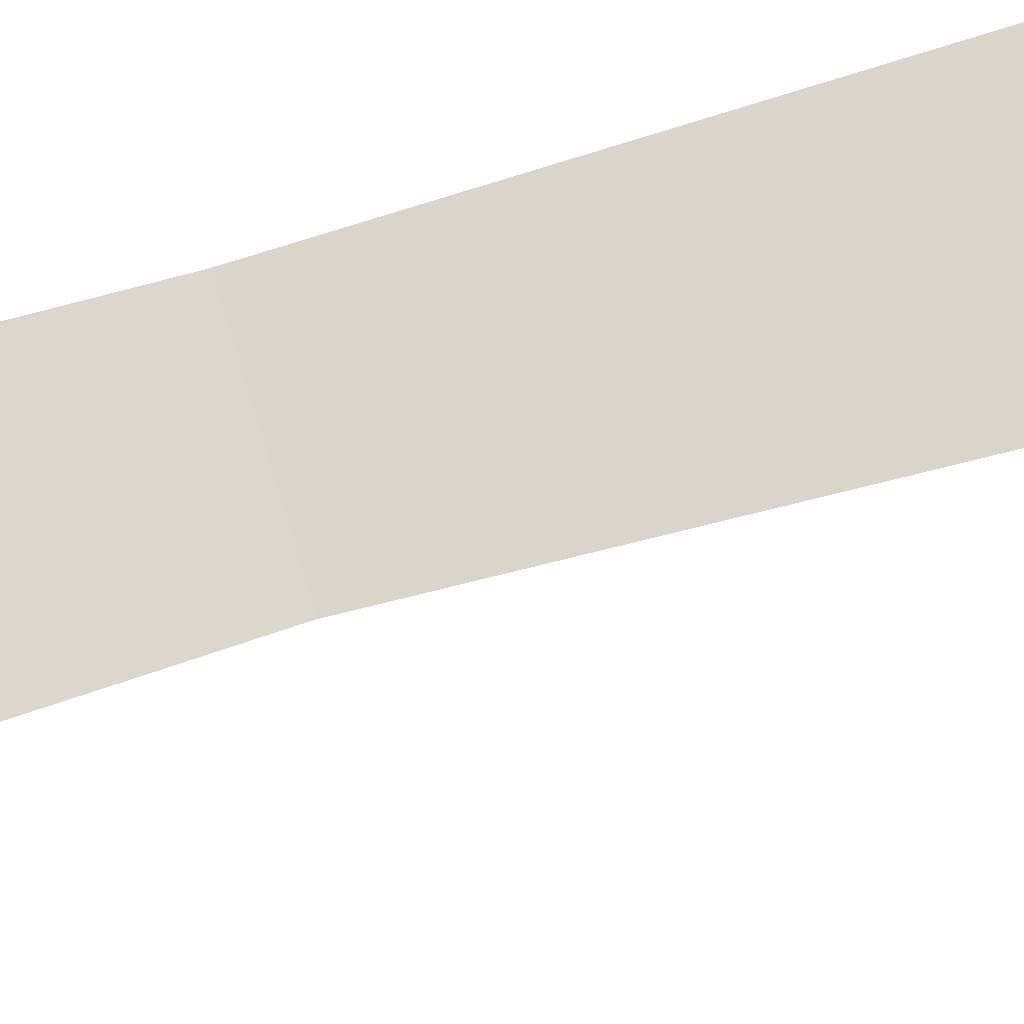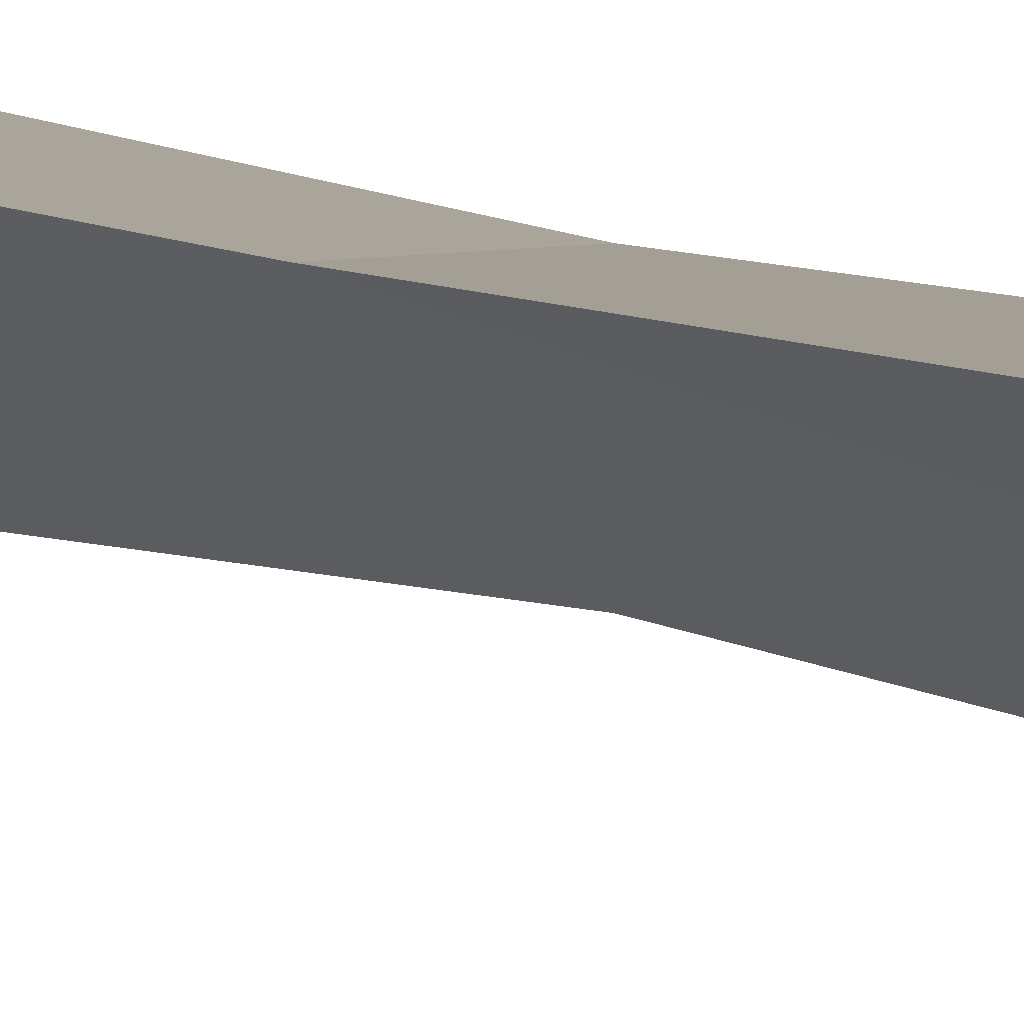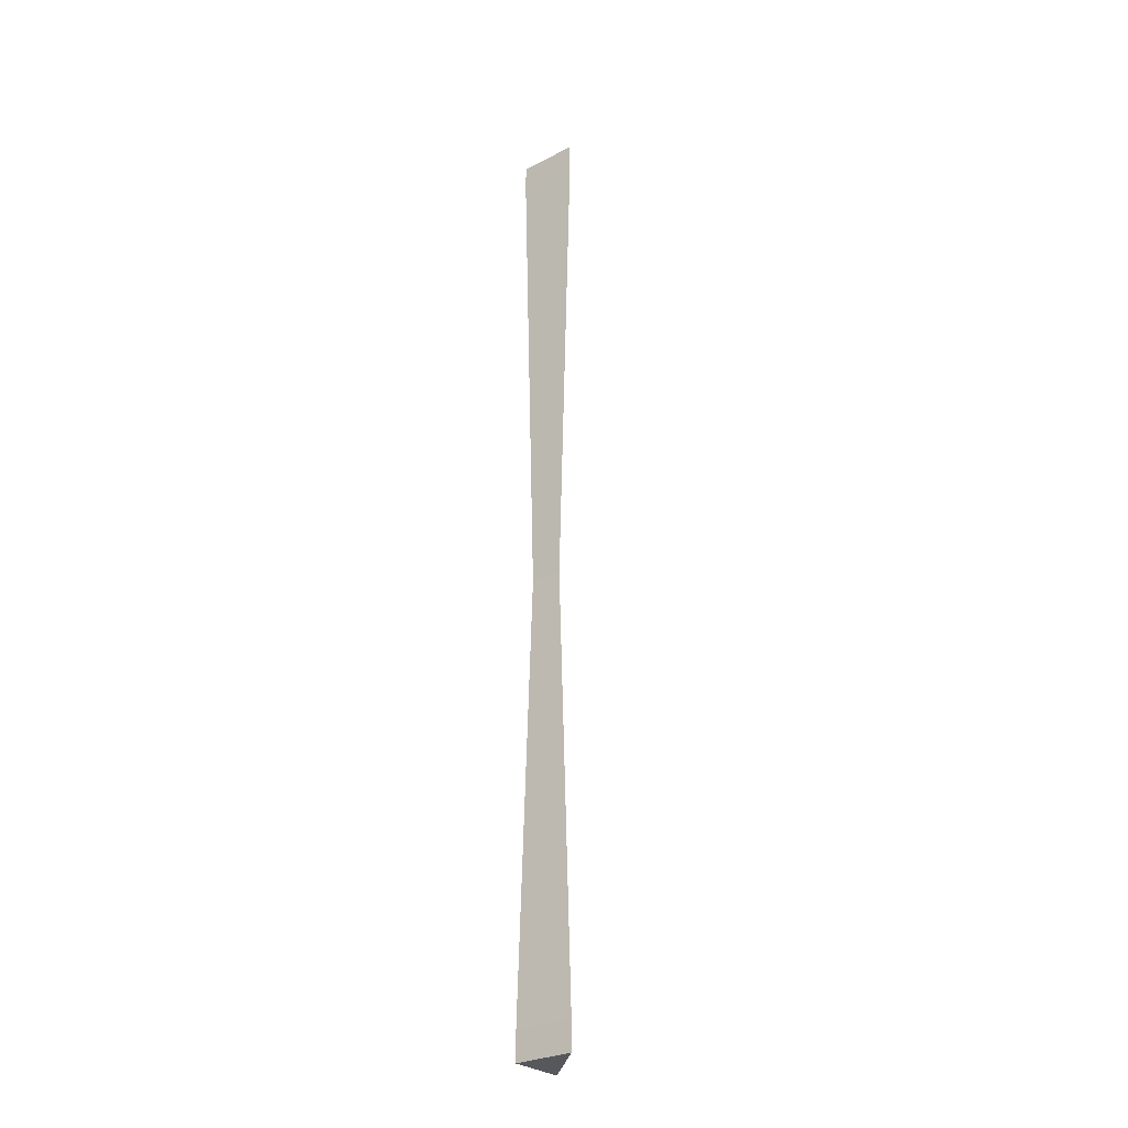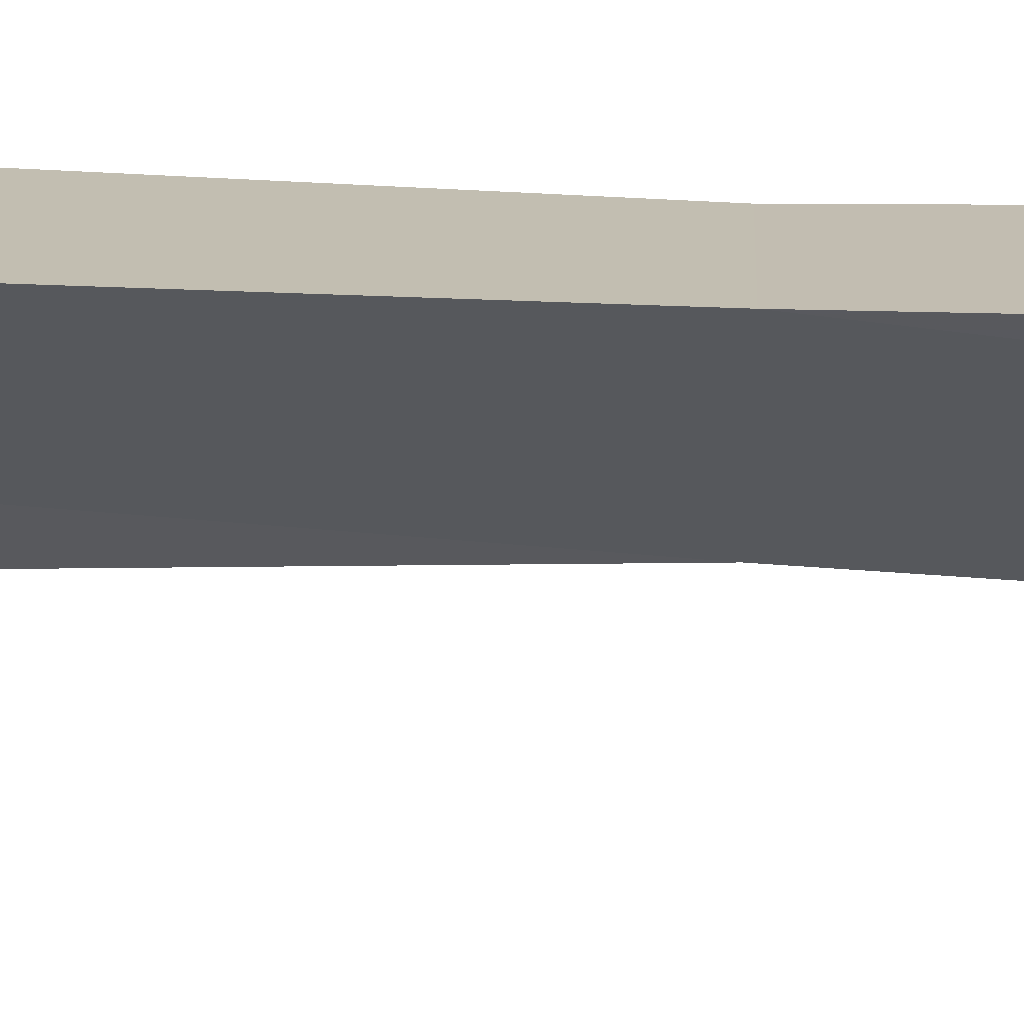
<metadata>
{"format":"obj","ext":"obj","renderer":"f3d","projection":"perspective","resolution":1024,"background":"white","views":[{"elev":73.7,"azim":73.7,"up":"+Z"},{"elev":6.5,"azim":149.5,"up":"+Z"},{"elev":-28.0,"azim":38.2,"up":"+Y"},{"elev":-73.2,"azim":-91.6,"up":"+Z"}]}
</metadata>
<code>
v -0.5 -0.05469 0.5
v -0.5 0 0.5
v -0.5 0 0.3906
v -0.5 -0.05469 0.3906
v -0.4844 -0.9766 0.4219
v -0.4844 -0.9766 0.4844
v -0.3828 -0.05469 0.5
v -0.3828 0 0.5
v -0.5 -1.875 0.5
v -0.5 -1.82 0.5
v -0.5 -1.82 0.3906
v -0.5 -1.875 0.3906
v -0.3828 -1.875 0.5
v -0.3828 -1.82 0.5
v -0.4219 -0.9766 0.4844
f 1 2 3
f 1 3 4
f 1 4 5
f 1 5 6
f 1 6 7
f 1 7 8
f 1 8 2
f 9 10 11
f 9 11 12
f 9 12 13
f 9 13 14
f 9 14 10
f 10 14 15
f 10 15 6
f 10 6 11
f 11 6 5
f 11 5 14
f 11 14 13
f 11 13 12
f 3 8 7
f 3 7 4
f 4 7 15
f 4 15 5
f 5 15 14
f 7 6 15

</code>
